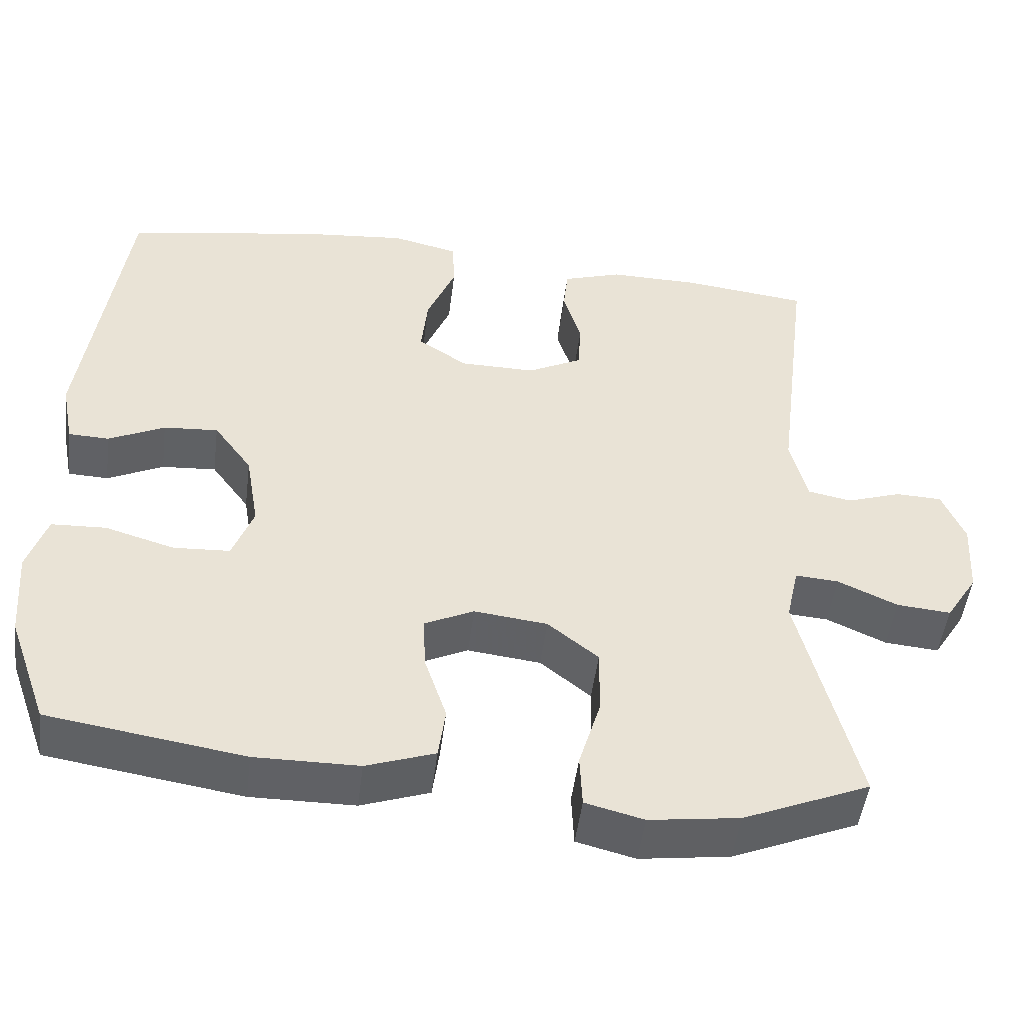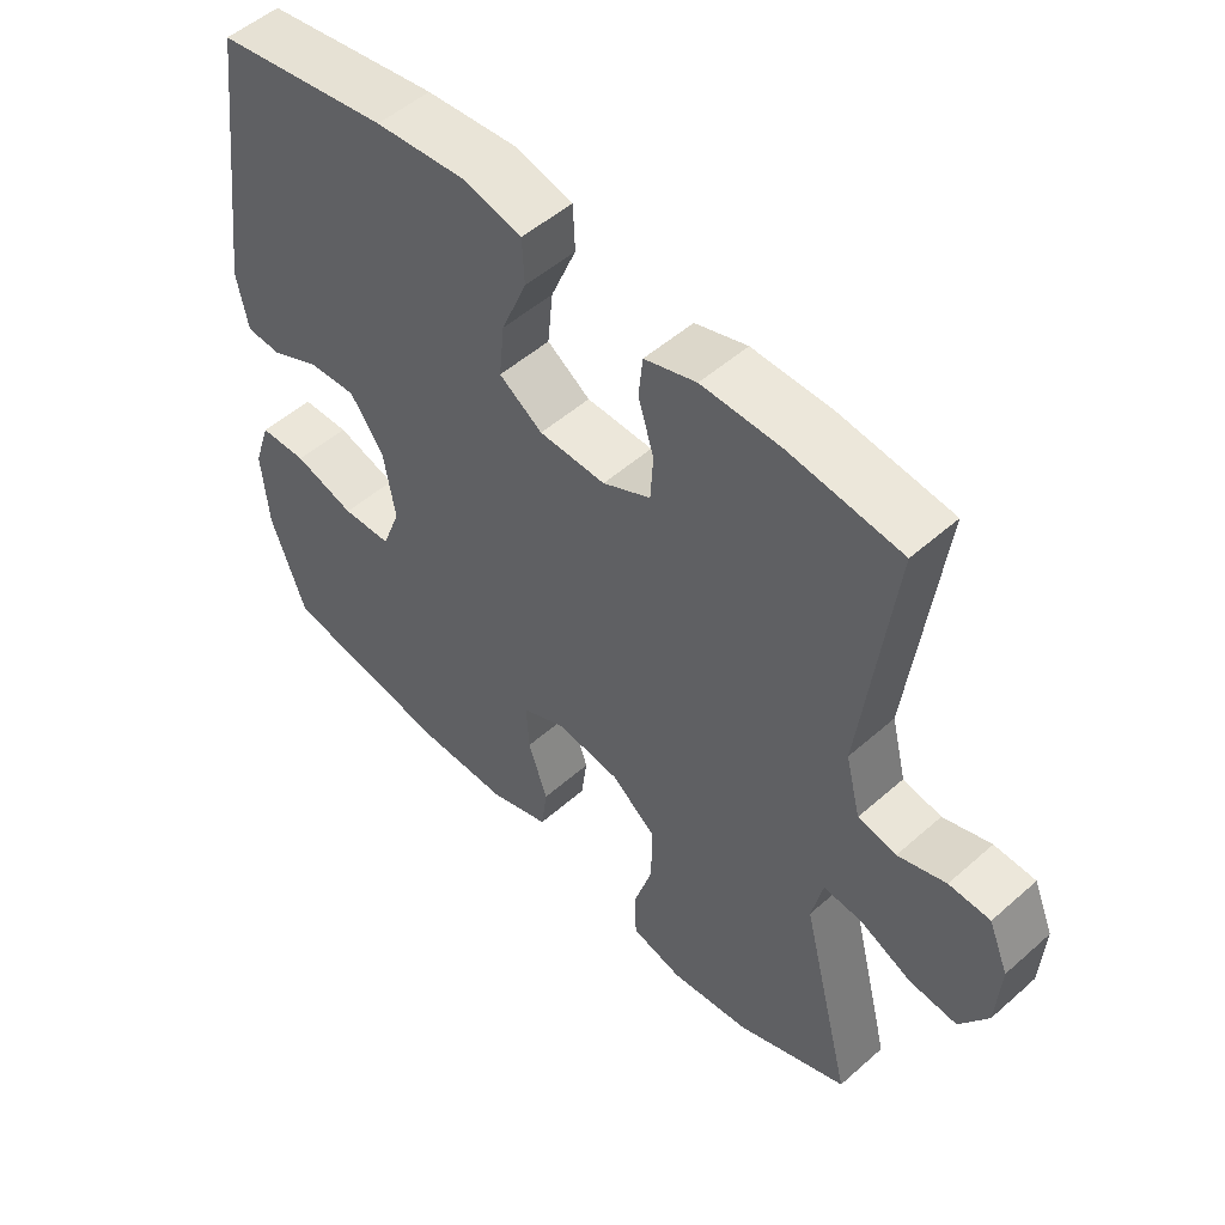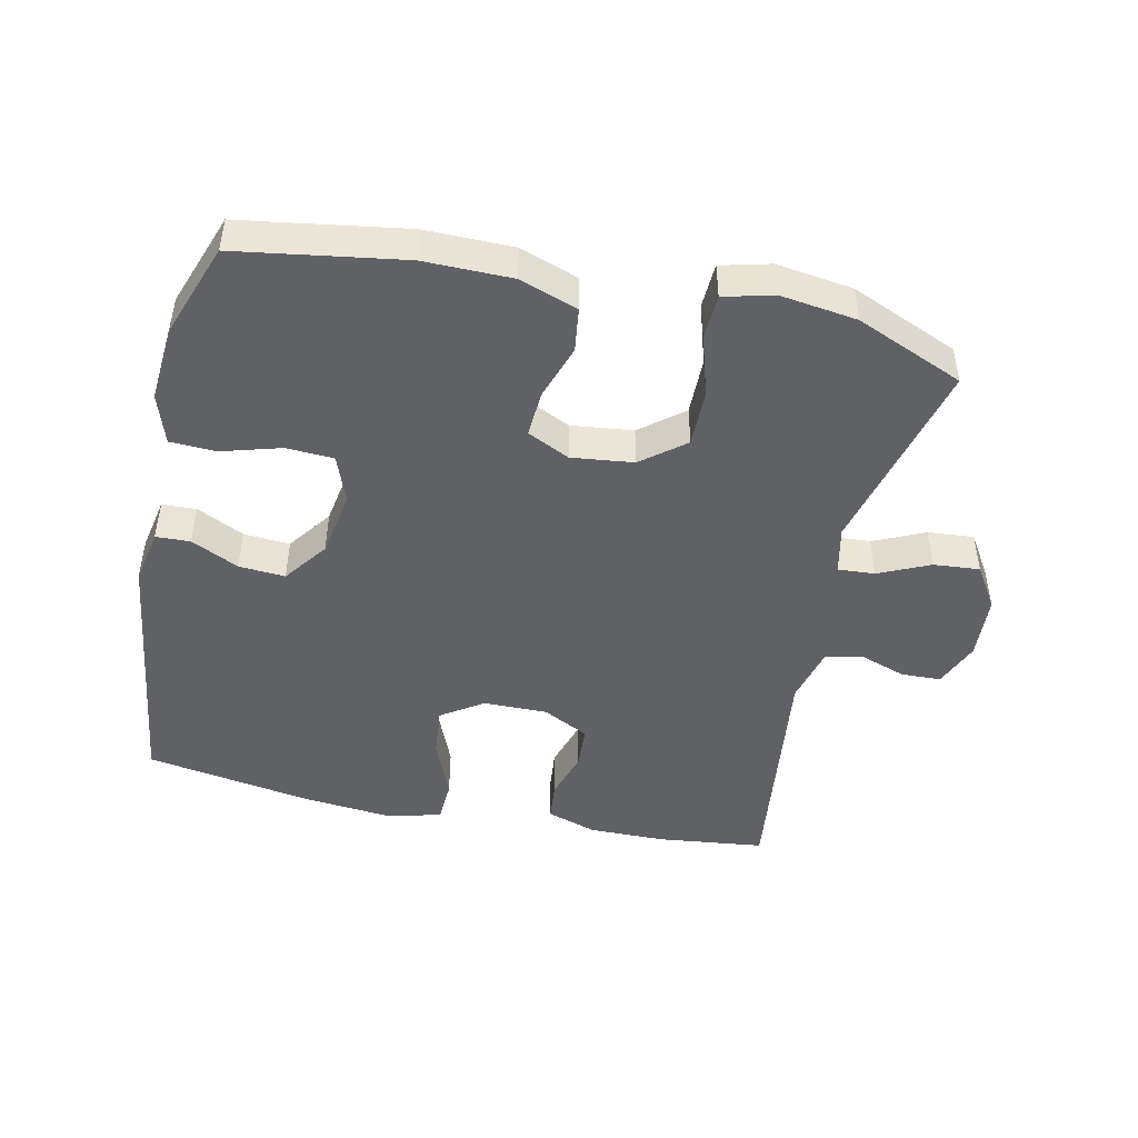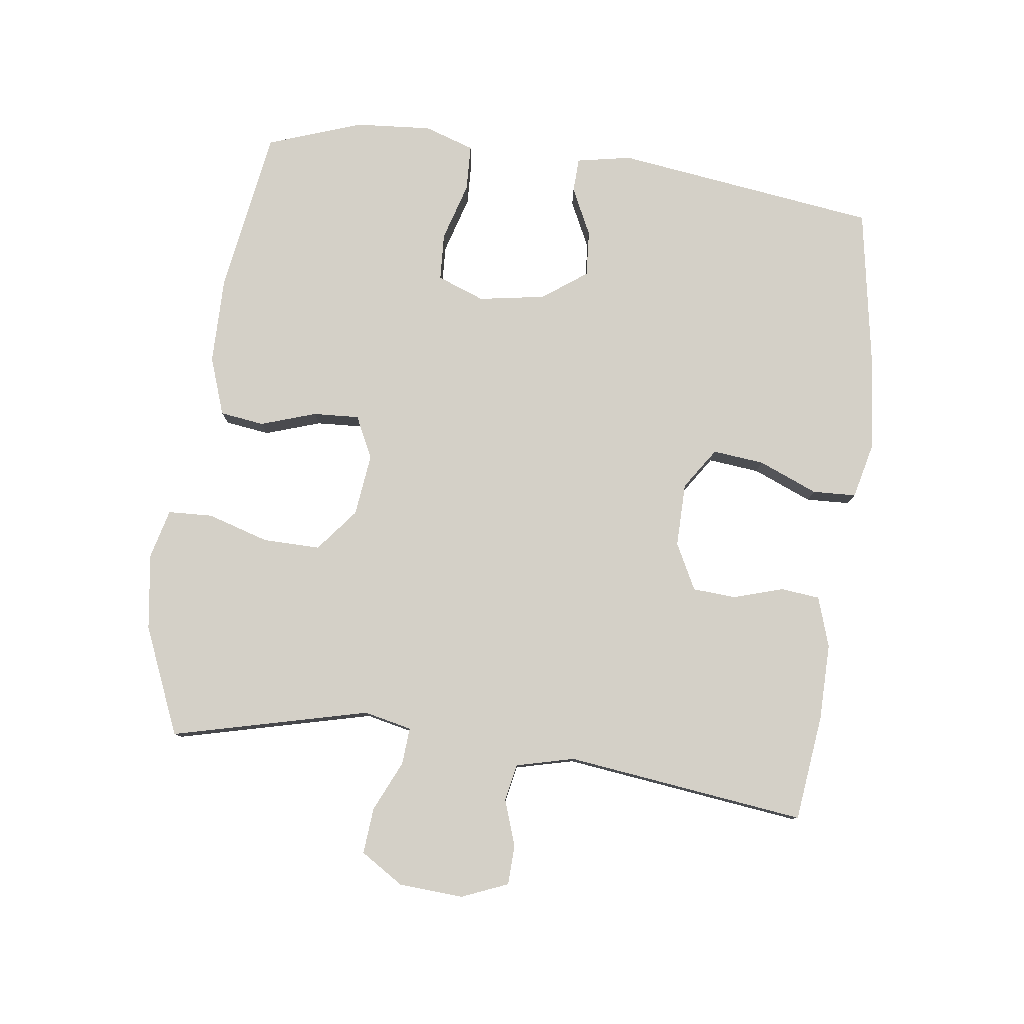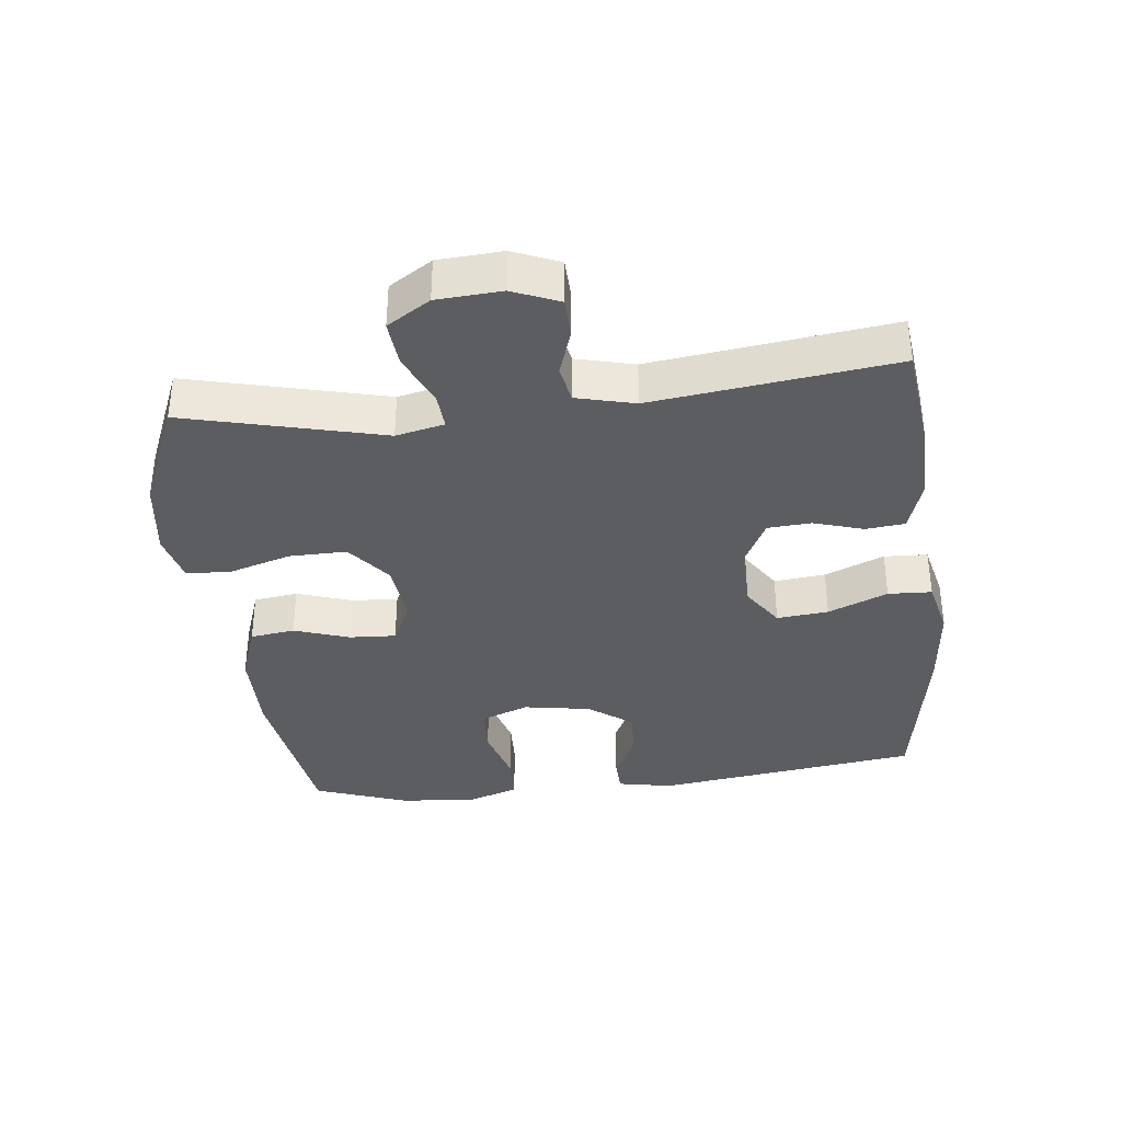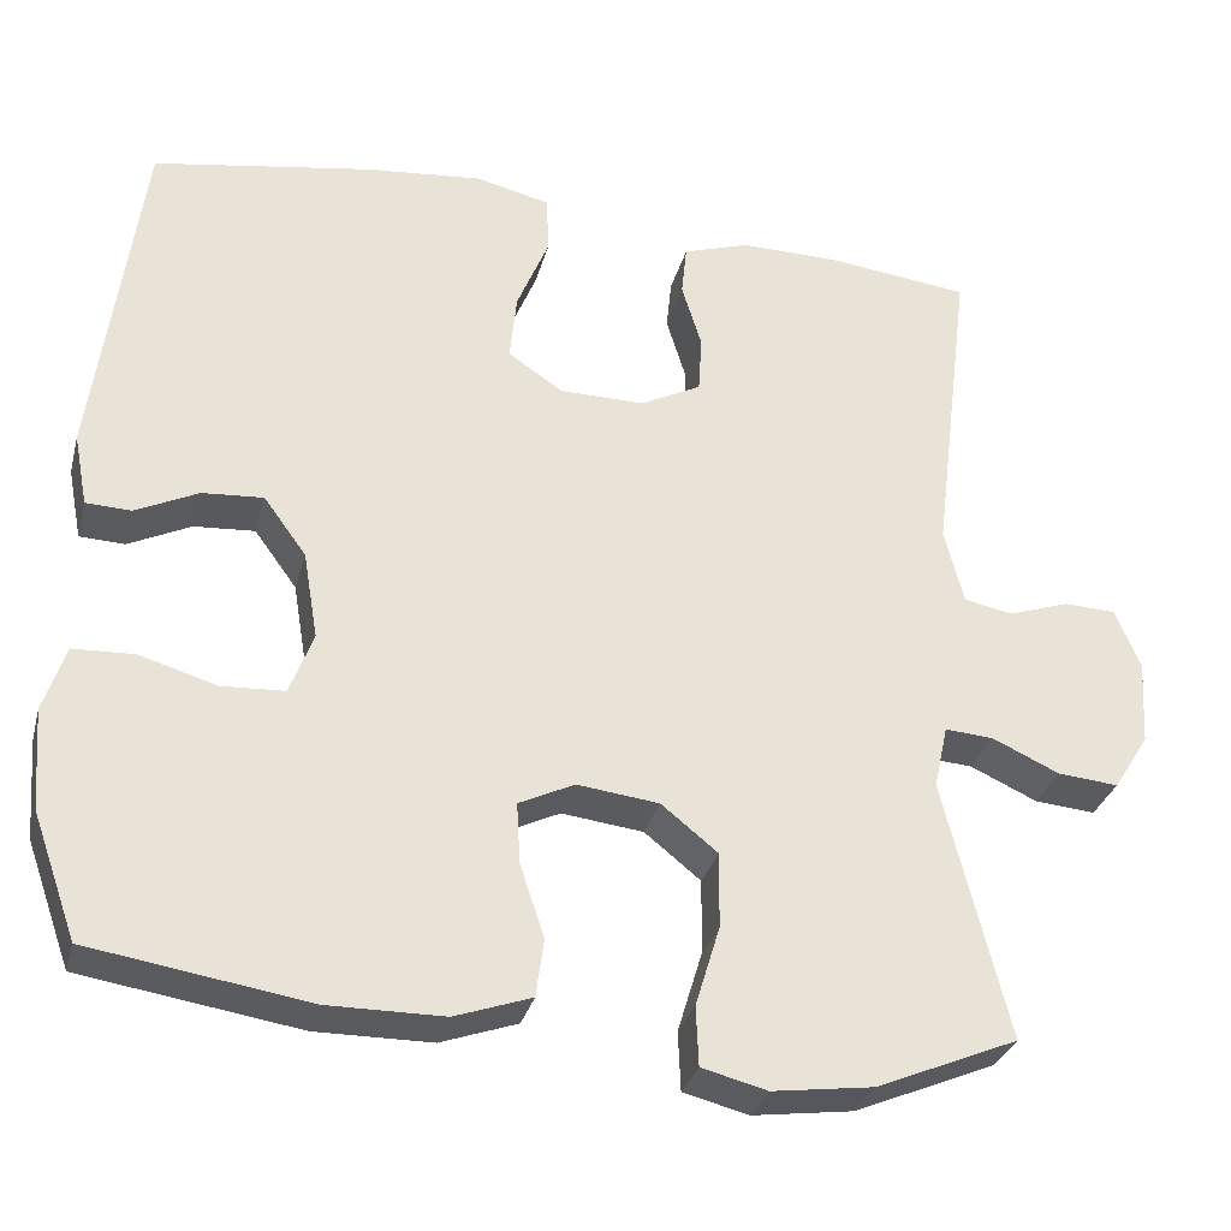
<metadata>
{"format":"obj","ext":"obj","renderer":"f3d","projection":"perspective","resolution":1024,"background":"white","views":[{"elev":-49.0,"azim":172.8,"up":"+Z"},{"elev":52.0,"azim":-133.6,"up":"+Z"},{"elev":-46.7,"azim":167.7,"up":"+Y"},{"elev":79.9,"azim":-82.4,"up":"+Y"},{"elev":-36.4,"azim":-83.4,"up":"+Y"},{"elev":-31.1,"azim":165.7,"up":"+Z"}]}
</metadata>
<code>
v -0.5 0.07 -0.5
v -0.426 0.07 -0.202
v -0.442 0.07 -0.129
v -0.498 0.07 -0.133
v -0.575 0.07 -0.168
v -0.645 0.07 -0.174
v -0.686 0.07 -0.109
v -0.692 0.07 -0.011
v -0.663 0.07 0.059
v -0.603 0.07 0.061
v -0.533 0.07 0.037
v -0.477 0.07 0.048
v -0.455 0.07 0.136
v -0.5 0.07 0.5
v -0.338 0.07 0.519
v -0.222 0.07 0.52
v -0.146 0.07 0.495
v -0.14 0.07 0.436
v -0.163 0.07 0.361
v -0.159 0.07 0.295
v -0.089 0.07 0.259
v 0.008 0.07 0.26
v 0.071 0.07 0.302
v 0.063 0.07 0.38
v 0.026 0.07 0.47
v 0.029 0.07 0.536
v 0.114 0.07 0.556
v 0.247 0.07 0.543
v 0.5 0.07 0.5
v 0.553 0.07 0.101
v 0.537 0.07 0.018
v 0.485 0.07 0.016
v 0.413 0.07 0.051
v 0.343 0.07 0.056
v 0.294 0.07 -0.011
v 0.277 0.07 -0.112
v 0.304 0.07 -0.184
v 0.376 0.07 -0.188
v 0.465 0.07 -0.162
v 0.535 0.07 -0.165
v 0.56 0.07 -0.241
v 0.551 0.07 -0.357
v 0.5 0.07 -0.5
v 0.249 0.07 -0.539
v 0.116 0.07 -0.538
v 0.028 0.07 -0.507
v 0.019 0.07 -0.44
v 0.047 0.07 -0.356
v 0.051 0.07 -0.286
v -0.013 0.07 -0.255
v -0.107 0.07 -0.266
v -0.172 0.07 -0.318
v -0.171 0.07 -0.405
v -0.143 0.07 -0.498
v -0.146 0.07 -0.566
v -0.221 0.07 -0.585
v -0.337 0.07 -0.569
v -0.5 0 -0.5
v -0.426 0 -0.202
v -0.442 0 -0.129
v -0.498 0 -0.133
v -0.575 0 -0.168
v -0.645 0 -0.174
v -0.686 0 -0.109
v -0.692 0 -0.011
v -0.663 0 0.059
v -0.603 0 0.061
v -0.533 0 0.037
v -0.477 0 0.048
v -0.455 0 0.136
v -0.5 0 0.5
v -0.338 0 0.519
v -0.222 0 0.52
v -0.146 0 0.495
v -0.14 0 0.436
v -0.163 0 0.361
v -0.159 0 0.295
v -0.089 0 0.259
v 0.008 0 0.26
v 0.071 0 0.302
v 0.063 0 0.38
v 0.026 0 0.47
v 0.029 0 0.536
v 0.114 0 0.556
v 0.247 0 0.543
v 0.5 0 0.5
v 0.553 0 0.101
v 0.537 0 0.018
v 0.485 0 0.016
v 0.413 0 0.051
v 0.343 0 0.056
v 0.294 0 -0.011
v 0.277 0 -0.112
v 0.304 0 -0.184
v 0.376 0 -0.188
v 0.465 0 -0.162
v 0.535 0 -0.165
v 0.56 0 -0.241
v 0.551 0 -0.357
v 0.5 0 -0.5
v 0.249 0 -0.539
v 0.116 0 -0.538
v 0.028 0 -0.507
v 0.019 0 -0.44
v 0.047 0 -0.356
v 0.051 0 -0.286
v -0.013 0 -0.255
v -0.107 0 -0.266
v -0.172 0 -0.318
v -0.171 0 -0.405
v -0.143 0 -0.498
v -0.146 0 -0.566
v -0.221 0 -0.585
v -0.337 0 -0.569
f 56 57 1 2
f 53 54 55 56
f 52 53 56 2
f 51 52 2 3
f 50 51 3
f 45 46 47 48
f 45 48 49
f 44 45 49
f 43 44 49
f 42 43 49 50
f 38 39 40 41
f 37 38 41 42
f 30 31 32 33
f 30 33 34
f 29 30 34
f 28 29 34 35
f 24 25 26 27
f 23 24 27 28
f 16 17 18 19
f 16 19 20
f 13 14 15 16
f 12 13 16 20
f 8 9 10 11
f 8 11 12
f 7 8 12
f 4 5 6 7
f 3 4 7 12
f 37 42 50 3
f 23 28 35 36
f 22 23 36 37
f 21 22 37 3
f 3 12 20 21
f 59 58 114 113
f 113 112 111 110
f 59 113 110 109
f 60 59 109 108
f 60 108 107
f 105 104 103 102
f 106 105 102
f 106 102 101
f 106 101 100
f 107 106 100 99
f 98 97 96 95
f 99 98 95 94
f 90 89 88 87
f 91 90 87
f 91 87 86
f 92 91 86 85
f 84 83 82 81
f 85 84 81 80
f 76 75 74 73
f 77 76 73
f 73 72 71 70
f 77 73 70 69
f 68 67 66 65
f 69 68 65
f 69 65 64
f 64 63 62 61
f 69 64 61 60
f 60 107 99 94
f 93 92 85 80
f 94 93 80 79
f 60 94 79 78
f 78 77 69 60
f 1 58 59 2
f 2 59 60 3
f 3 60 61 4
f 4 61 62 5
f 5 62 63 6
f 6 63 64 7
f 7 64 65 8
f 8 65 66 9
f 9 66 67 10
f 10 67 68 11
f 11 68 69 12
f 12 69 70 13
f 13 70 71 14
f 14 71 72 15
f 15 72 73 16
f 16 73 74 17
f 17 74 75 18
f 18 75 76 19
f 19 76 77 20
f 20 77 78 21
f 21 78 79 22
f 22 79 80 23
f 23 80 81 24
f 24 81 82 25
f 25 82 83 26
f 26 83 84 27
f 27 84 85 28
f 28 85 86 29
f 29 86 87 30
f 30 87 88 31
f 31 88 89 32
f 32 89 90 33
f 33 90 91 34
f 34 91 92 35
f 35 92 93 36
f 36 93 94 37
f 37 94 95 38
f 38 95 96 39
f 39 96 97 40
f 40 97 98 41
f 41 98 99 42
f 42 99 100 43
f 43 100 101 44
f 44 101 102 45
f 45 102 103 46
f 46 103 104 47
f 47 104 105 48
f 48 105 106 49
f 49 106 107 50
f 50 107 108 51
f 51 108 109 52
f 52 109 110 53
f 53 110 111 54
f 54 111 112 55
f 55 112 113 56
f 56 113 114 57
f 57 114 58 1

</code>
